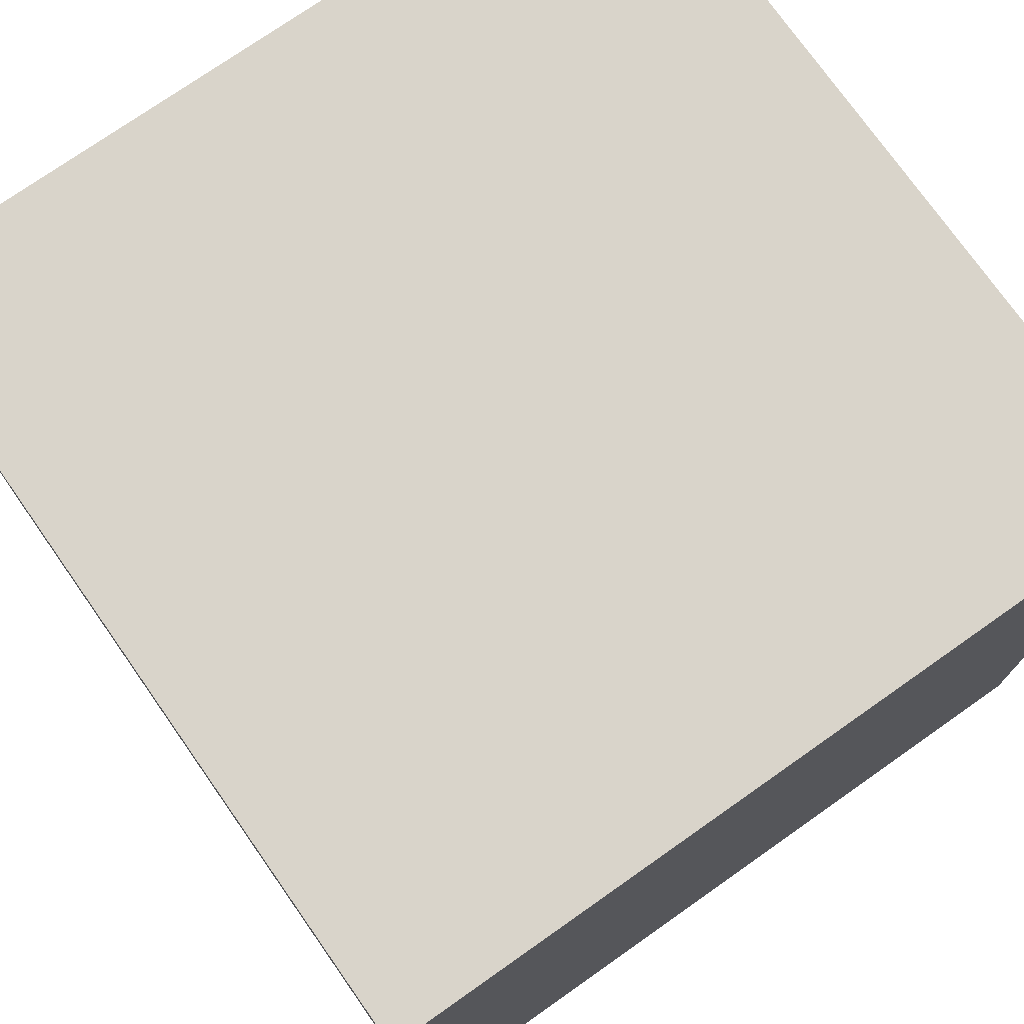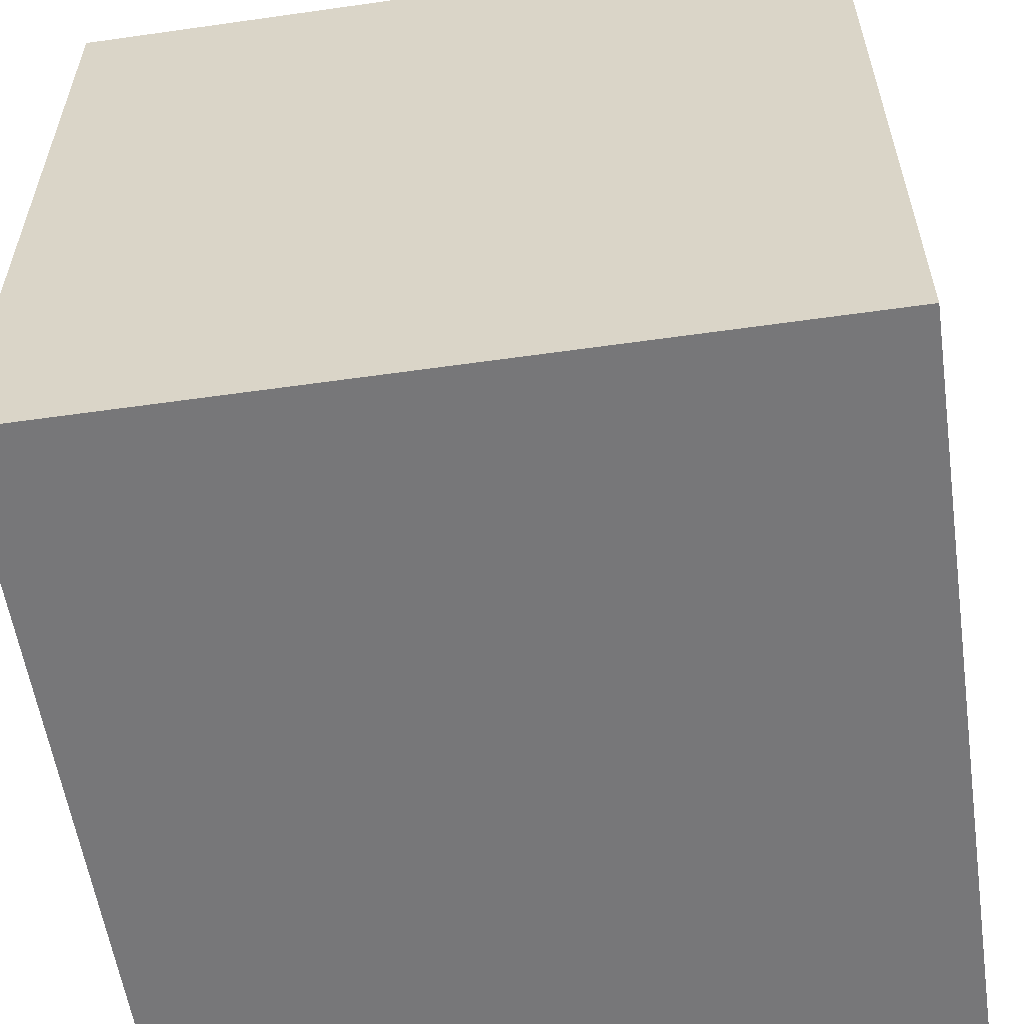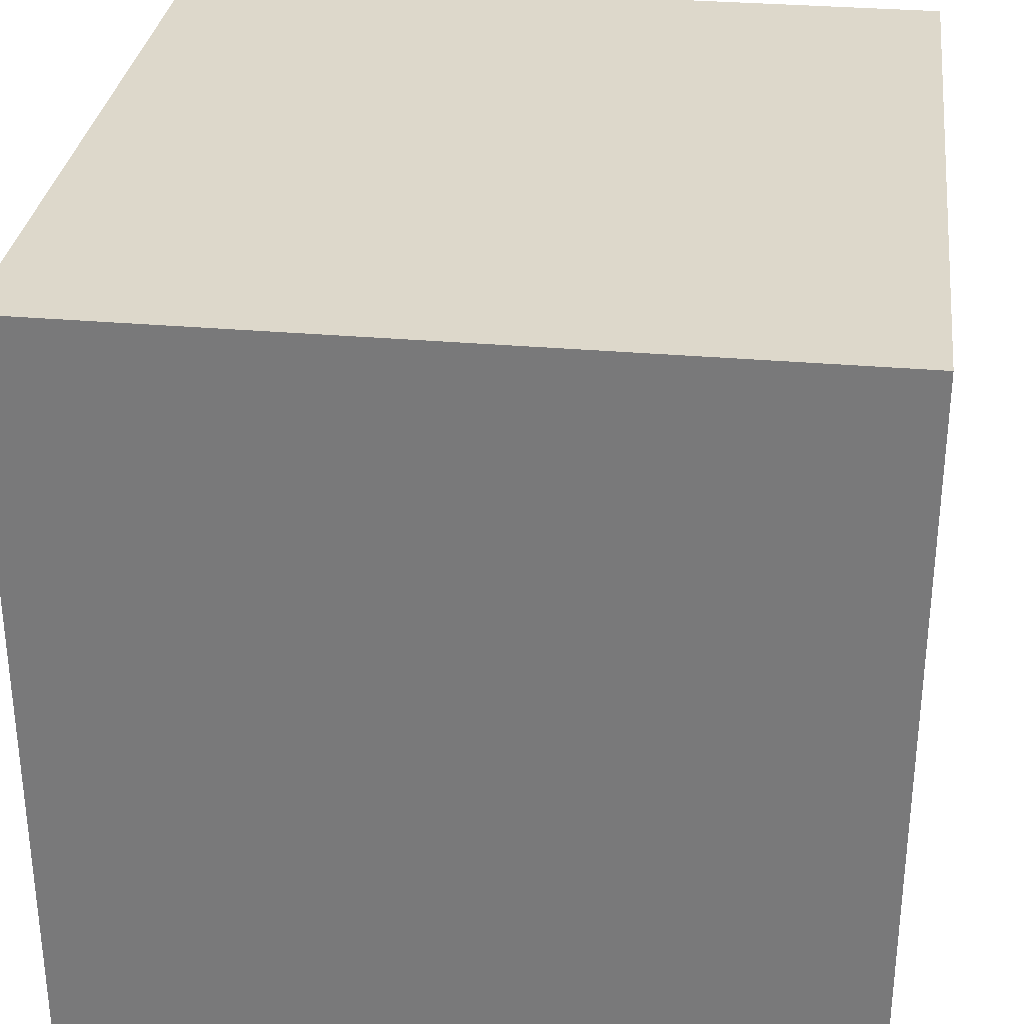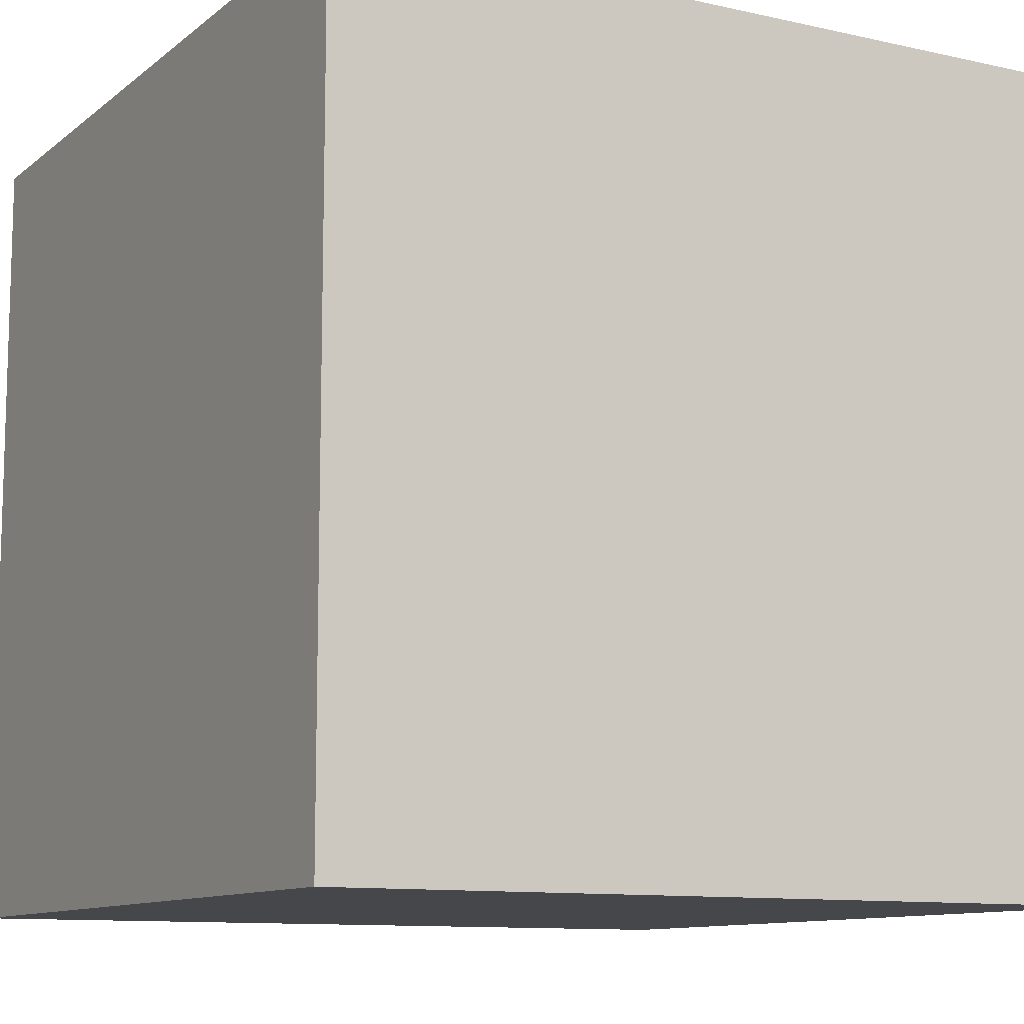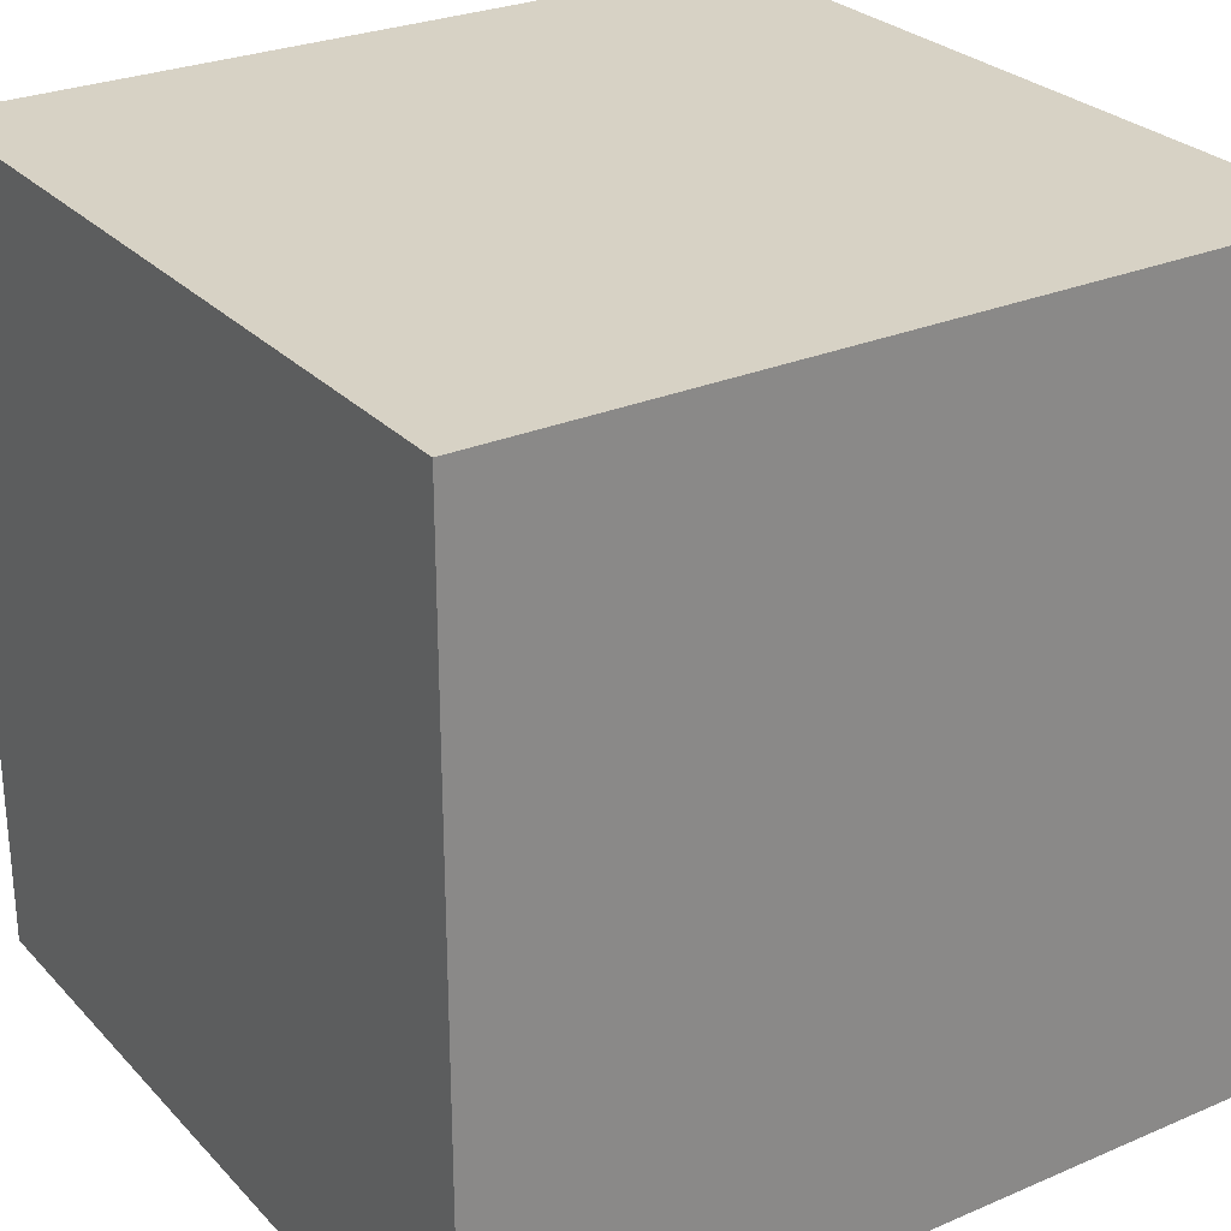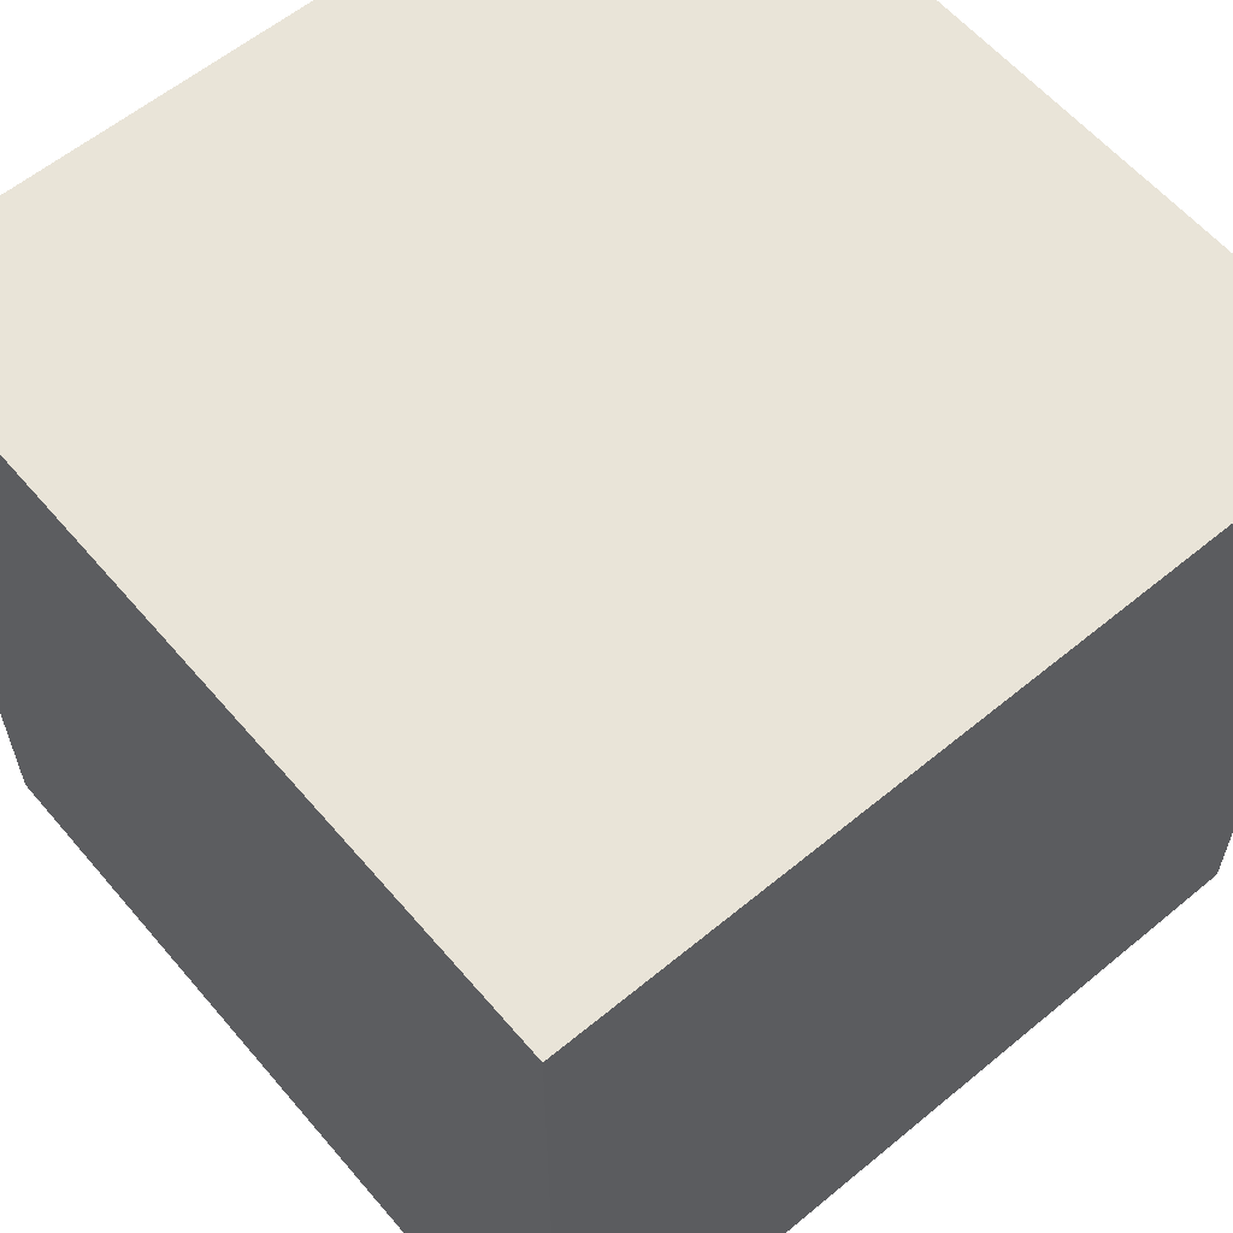
<metadata>
{"format":"obj","ext":"obj","renderer":"f3d","projection":"perspective","resolution":1024,"background":"white","views":[{"elev":74.8,"azim":144.9,"up":"+Z"},{"elev":-57.2,"azim":-171.6,"up":"+Y"},{"elev":31.2,"azim":-172.9,"up":"+Y"},{"elev":-10.7,"azim":60.8,"up":"+Z"},{"elev":27.5,"azim":-33.3,"up":"+Z"},{"elev":59.8,"azim":-130.2,"up":"+Y"}]}
</metadata>
<code>
o block
v 0 0 1
v 0 1 1
v 0 0 0
v 0 1 0
v 1 0 1
v 1 1 1
v 1 0 0
v 1 1 0
f 1 2 4 3
f 3 4 8 7
f 7 8 6 5
f 5 6 2 1
f 3 7 5 1
f 8 4 2 6

</code>
